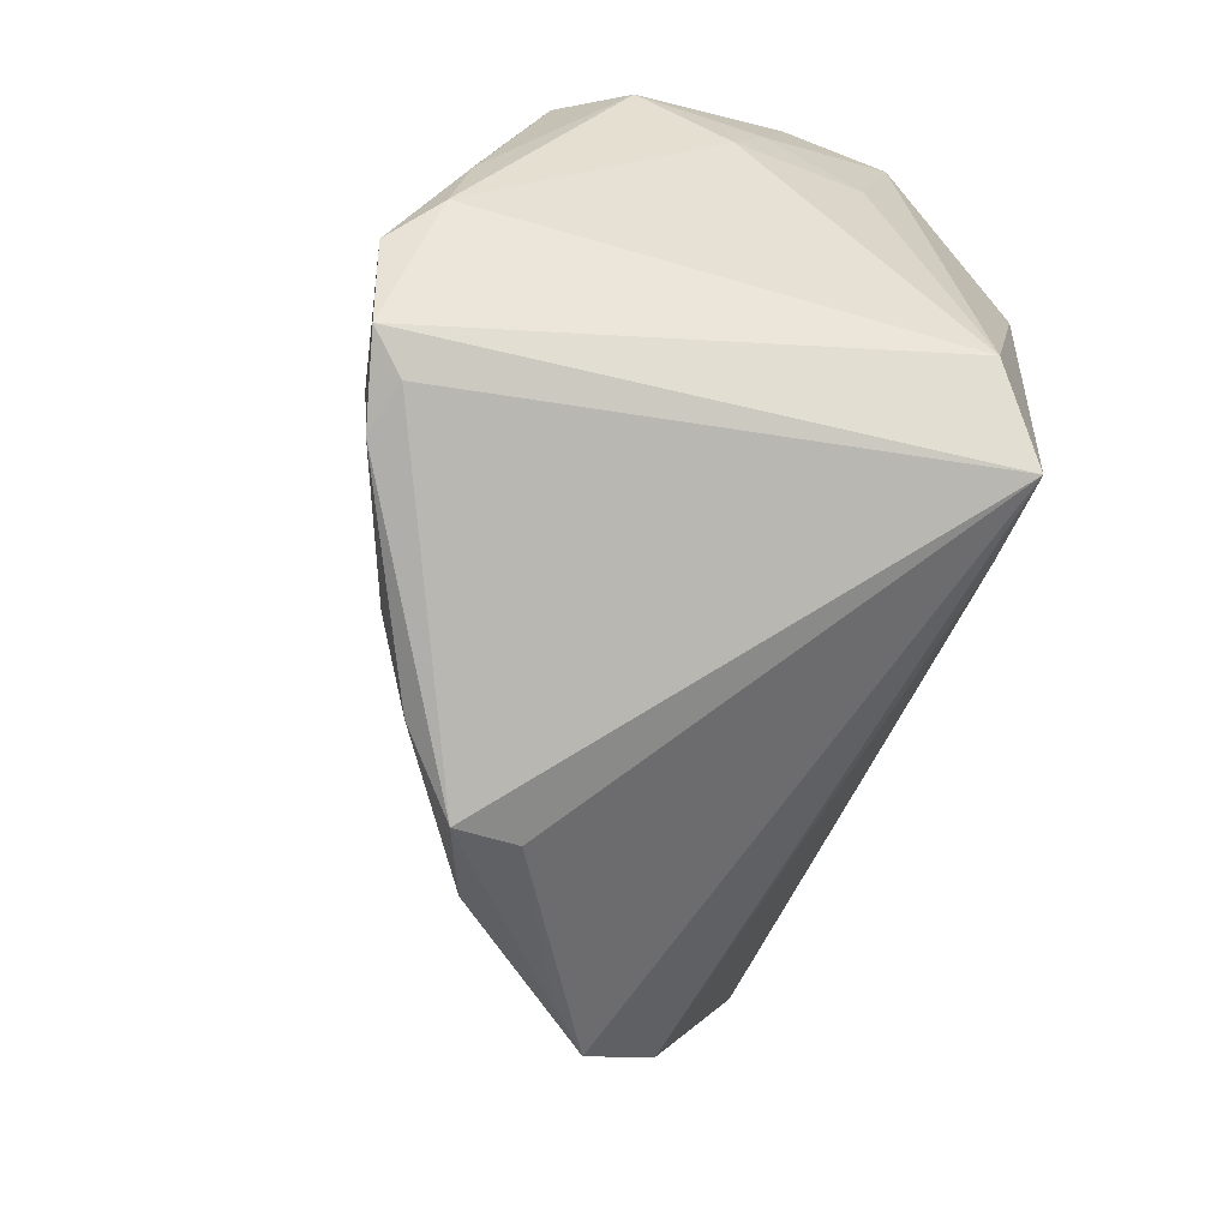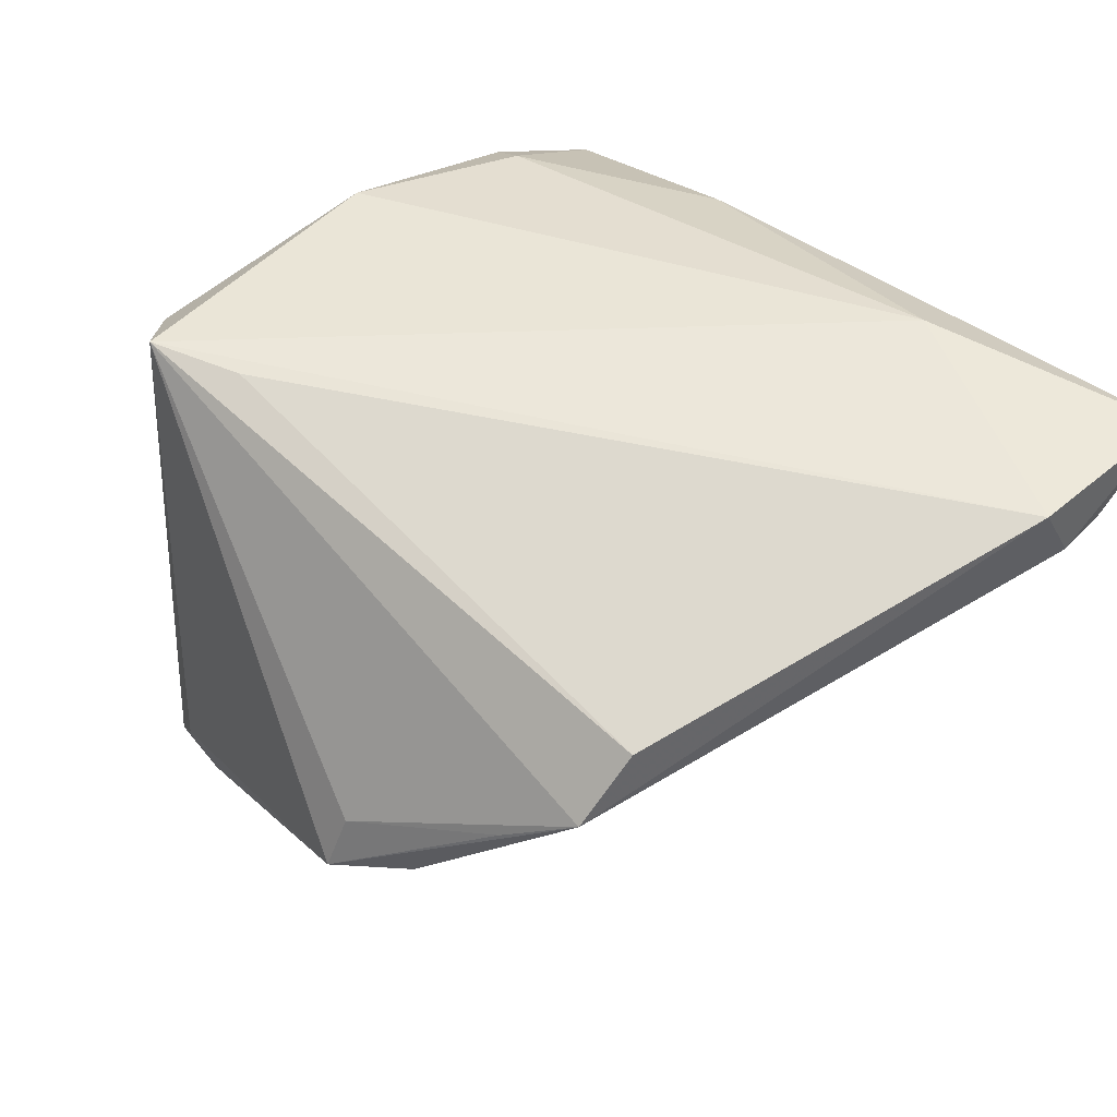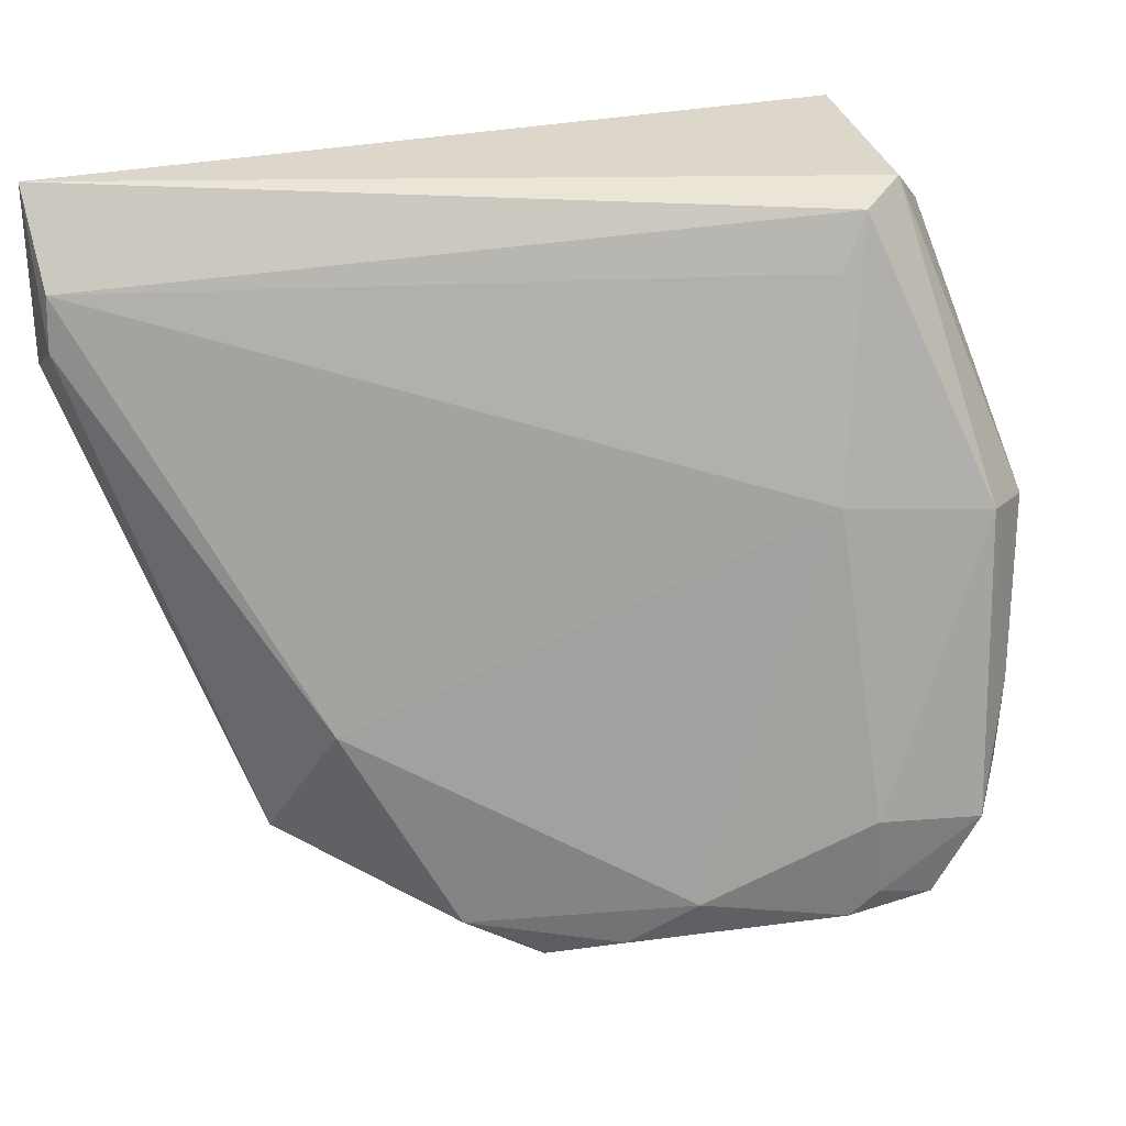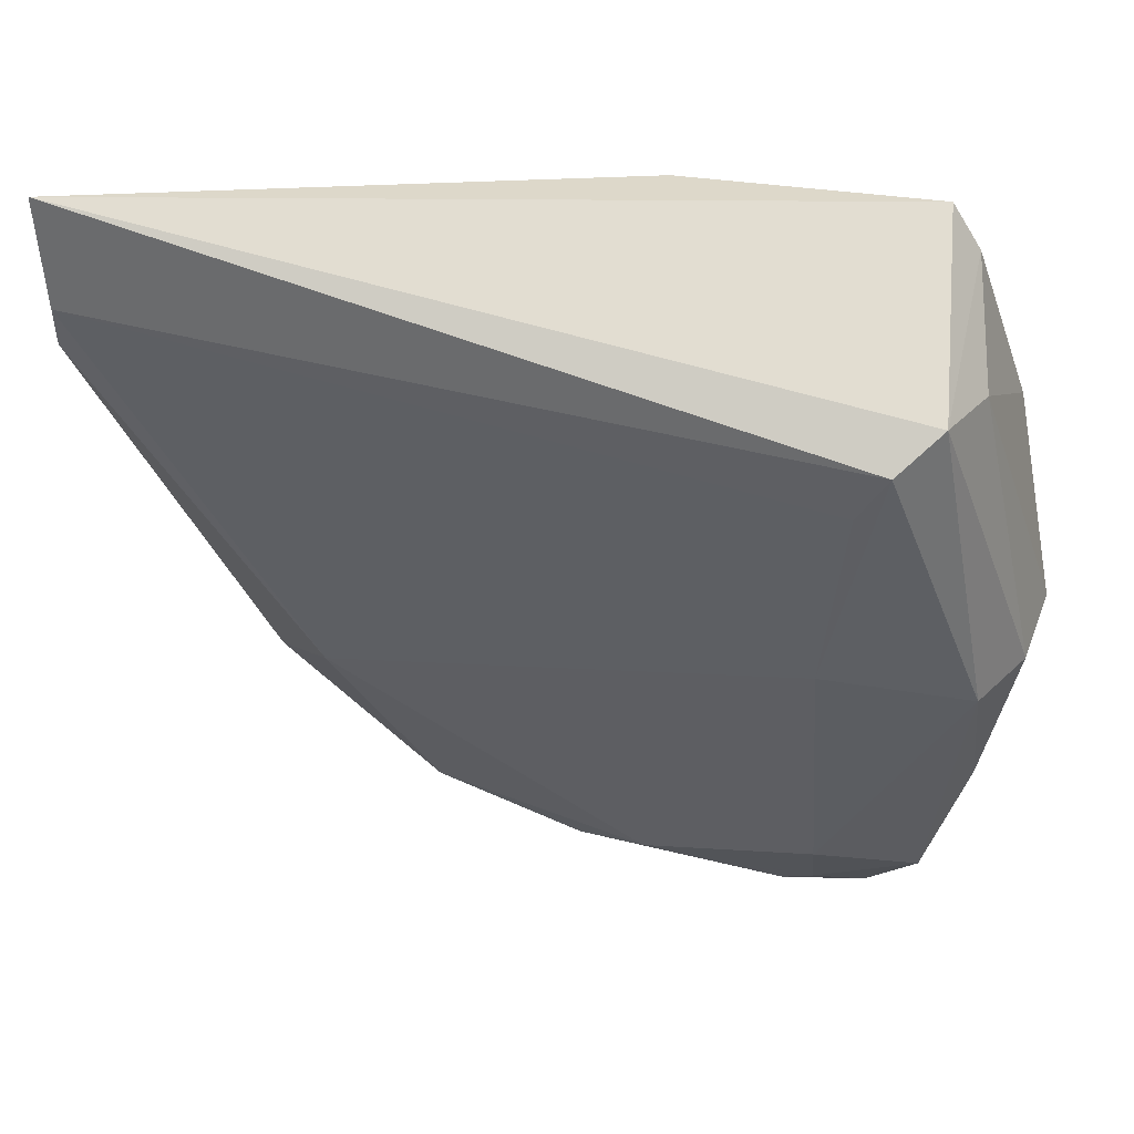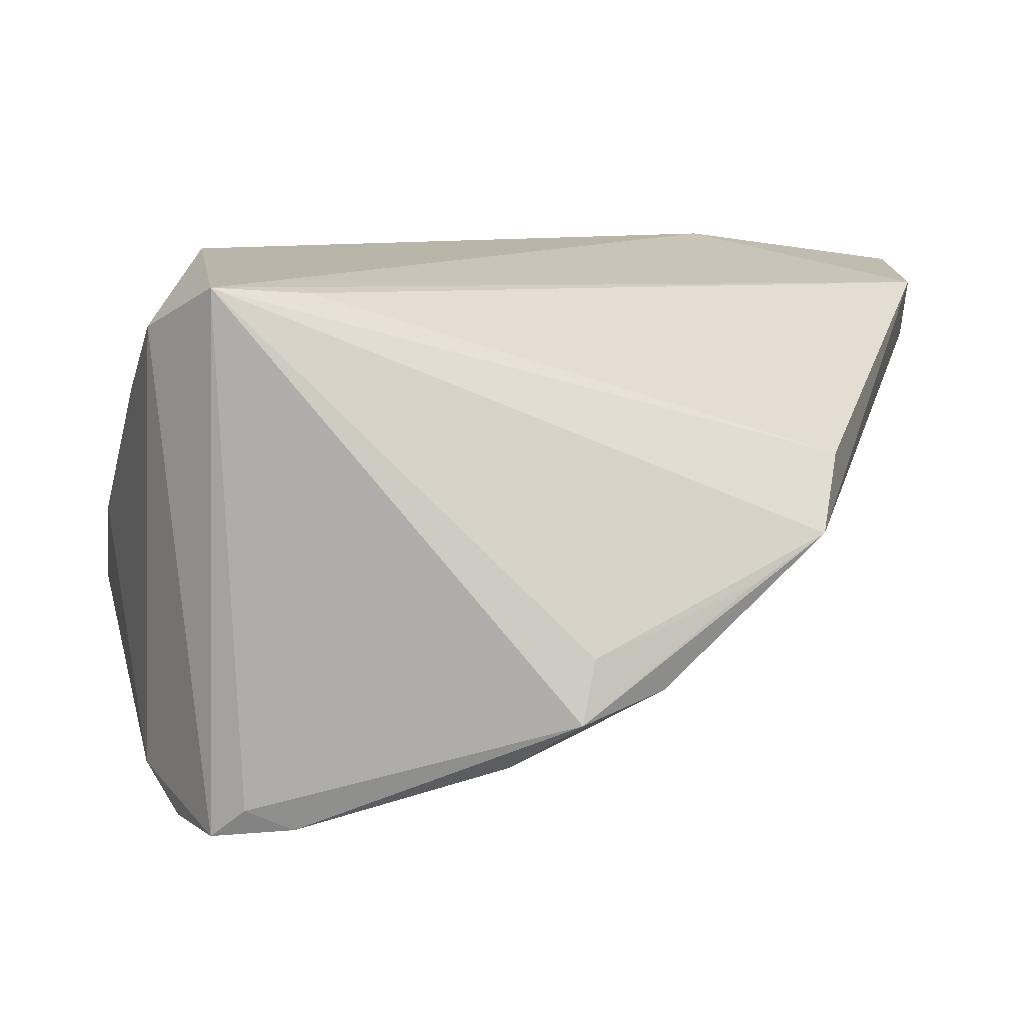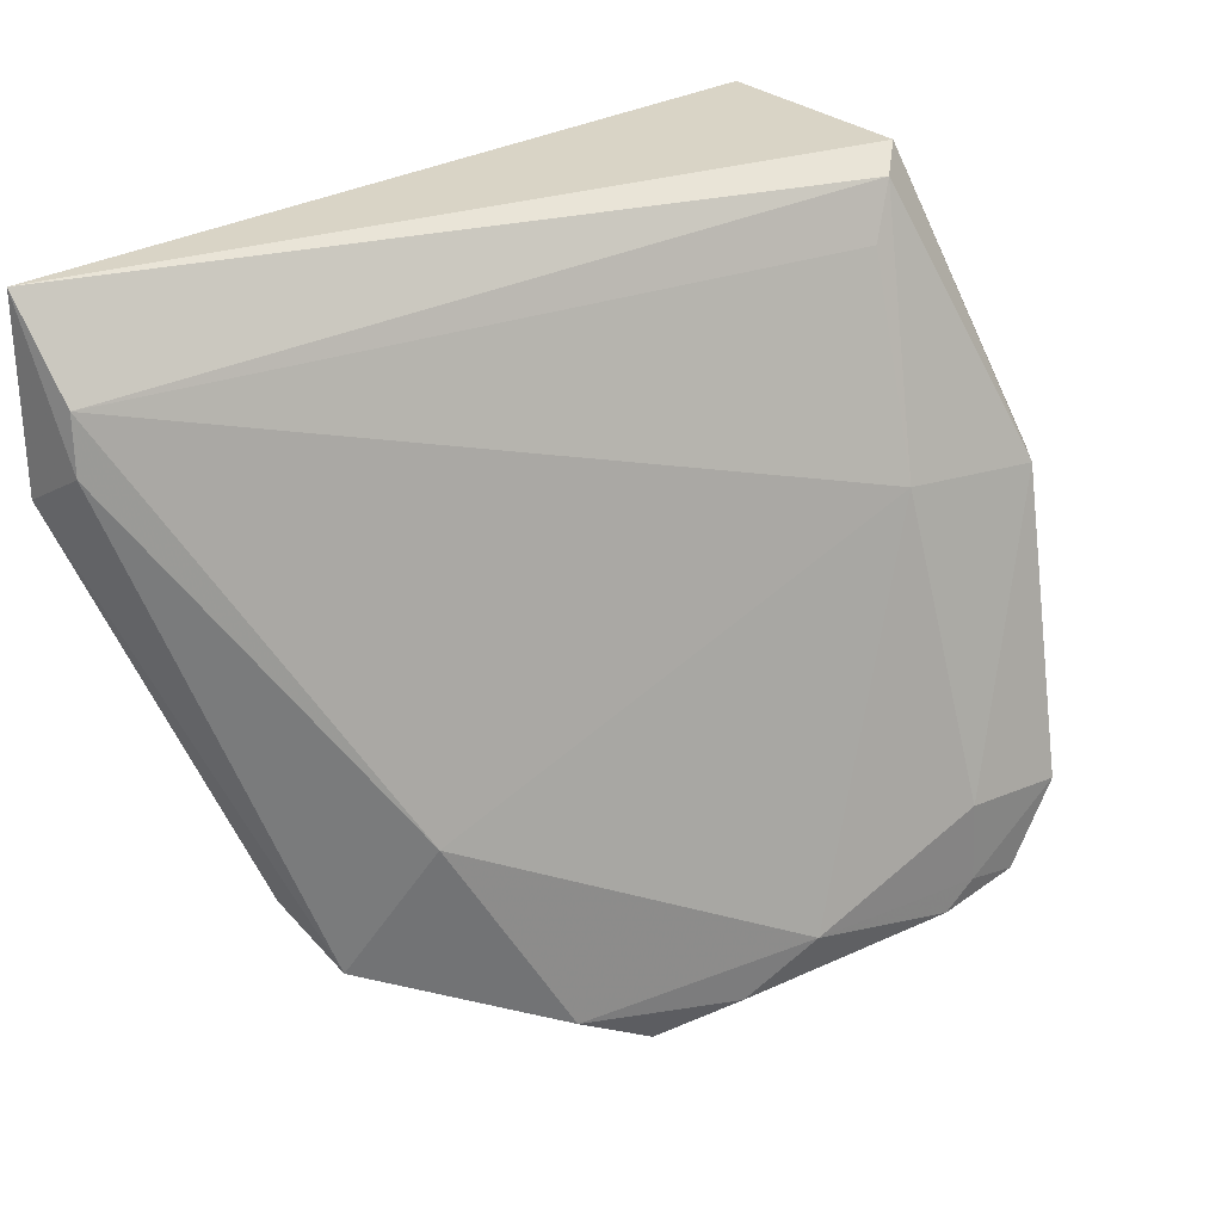
<metadata>
{"format":"obj","ext":"obj","renderer":"f3d","projection":"perspective","resolution":1024,"background":"white","views":[{"elev":-70.2,"azim":-104.2,"up":"+Y"},{"elev":44.3,"azim":46.2,"up":"+Z"},{"elev":30.3,"azim":157.1,"up":"+Y"},{"elev":68.2,"azim":174.3,"up":"+Y"},{"elev":-76.8,"azim":-1.4,"up":"+Y"},{"elev":28.1,"azim":131.9,"up":"+Y"}]}
</metadata>
<code>
v -0.04118 -0.02379 0.02578
v -0.04764 0.02095 0.01738
v -0.04111 0.0275 0.02378
v -0.0474 0.008337 -0.01858
v -0.04165 0.03796 -0.001192
v -0.006881 -0.03372 -0.02346
v 0.05102 0.04362 0.02732
v 0.05128 0.02699 0.01936
v -0.04307 0.03971 0.01408
v -0.01309 0.03967 0.02574
v -0.02908 -0.03634 -0.02633
v -0.03811 -0.02484 -0.03129
v -0.0423 -0.02105 -0.02619
v -0.02418 0.01198 -0.01992
v 0.01683 -0.03832 -0.01048
v -0.03321 -0.03111 0.03129
v 0.02387 0.03396 0.03129
v -0.03594 0.04351 -0.006953
v -0.02294 -0.02672 0.03035
v -0.03014 0.04194 -0.01088
v -0.04883 0.02263 0.005916
v 0.009102 -0.04142 -0.006267
v -0.04771 0.004807 0.0135
v 0.02848 -0.01454 -0.002783
v -0.04375 -0.0115 -0.02477
v -0.04025 0.04362 0.01765
v -0.02593 -0.02366 -0.02934
v -0.05002 0.008543 0.002729
v -0.04483 0.002765 -0.02163
v -0.0404 0.01373 0.02781
v -0.02348 -0.03671 -0.02829
v 0.05114 0.0225 0.02688
v -0.04122 0.01002 -0.02349
v -0.03409 0.02559 0.02842
v 0.05081 0.03346 0.02001
v 0.007912 -0.04362 -0.0131
v -0.05128 0.006504 -0.01097
v 0.0002631 -0.03994 -0.01924
v 0.03611 -0.02402 0.01333
v -0.05009 0.0006376 -0.0006635
v -0.03873 0.00375 0.03129
v 0.02646 -0.03414 0.0004422
v -0.02668 -0.03339 -0.02934
v 0.03452 -0.03016 0.005543
v -0.04026 0.02809 0.02471
v -0.02684 0.03576 -0.01214
v -0.03307 -0.03478 -0.02998
f 7 18 26
f 20 18 7
f 20 33 18
f 14 33 20
f 2 1 41
f 41 1 16
f 16 17 41
f 9 26 18
f 2 26 9
f 22 44 16
f 7 17 32
f 32 17 16
f 18 33 4
f 35 20 7
f 37 13 40
f 13 1 40
f 5 9 18
f 18 4 5
f 5 4 37
f 16 44 39
f 44 32 39
f 12 33 27
f 27 33 14
f 16 1 47
f 47 13 12
f 47 1 13
f 25 13 37
f 37 4 25
f 12 13 25
f 25 33 12
f 14 20 46
f 46 35 14
f 20 35 46
f 37 40 28
f 23 1 2
f 23 40 1
f 2 28 23
f 23 28 40
f 3 26 2
f 2 45 3
f 3 45 26
f 2 41 30
f 30 45 2
f 41 45 30
f 34 41 17
f 34 45 41
f 26 45 34
f 21 5 37
f 9 5 21
f 2 9 21
f 21 28 2
f 37 28 21
f 19 32 16
f 16 39 19
f 19 39 32
f 6 15 38
f 6 27 14
f 44 22 42
f 8 32 44
f 7 32 8
f 8 35 7
f 36 22 16
f 38 15 36
f 36 42 22
f 36 15 44
f 44 42 36
f 29 4 33
f 33 25 29
f 29 25 4
f 10 34 17
f 26 34 10
f 7 26 10
f 10 17 7
f 15 6 24
f 35 8 24
f 14 35 24
f 24 6 14
f 44 15 24
f 24 8 44
f 31 6 38
f 38 36 31
f 16 47 11
f 11 36 16
f 47 31 11
f 11 31 36
f 27 6 43
f 6 31 43
f 43 31 47
f 12 27 43
f 43 47 12

</code>
